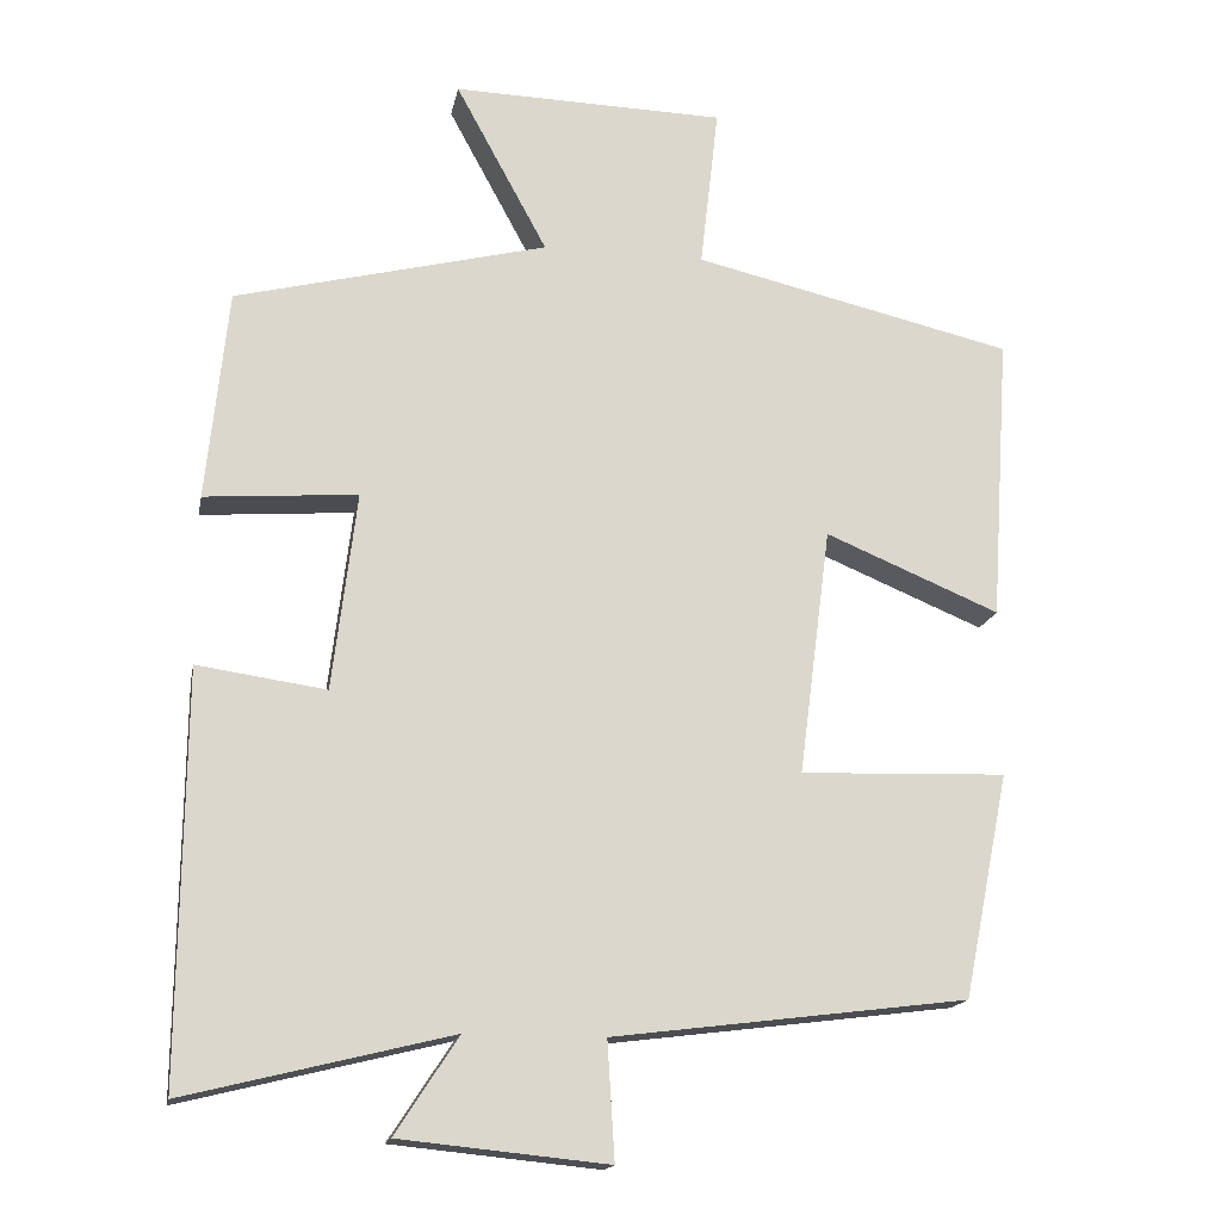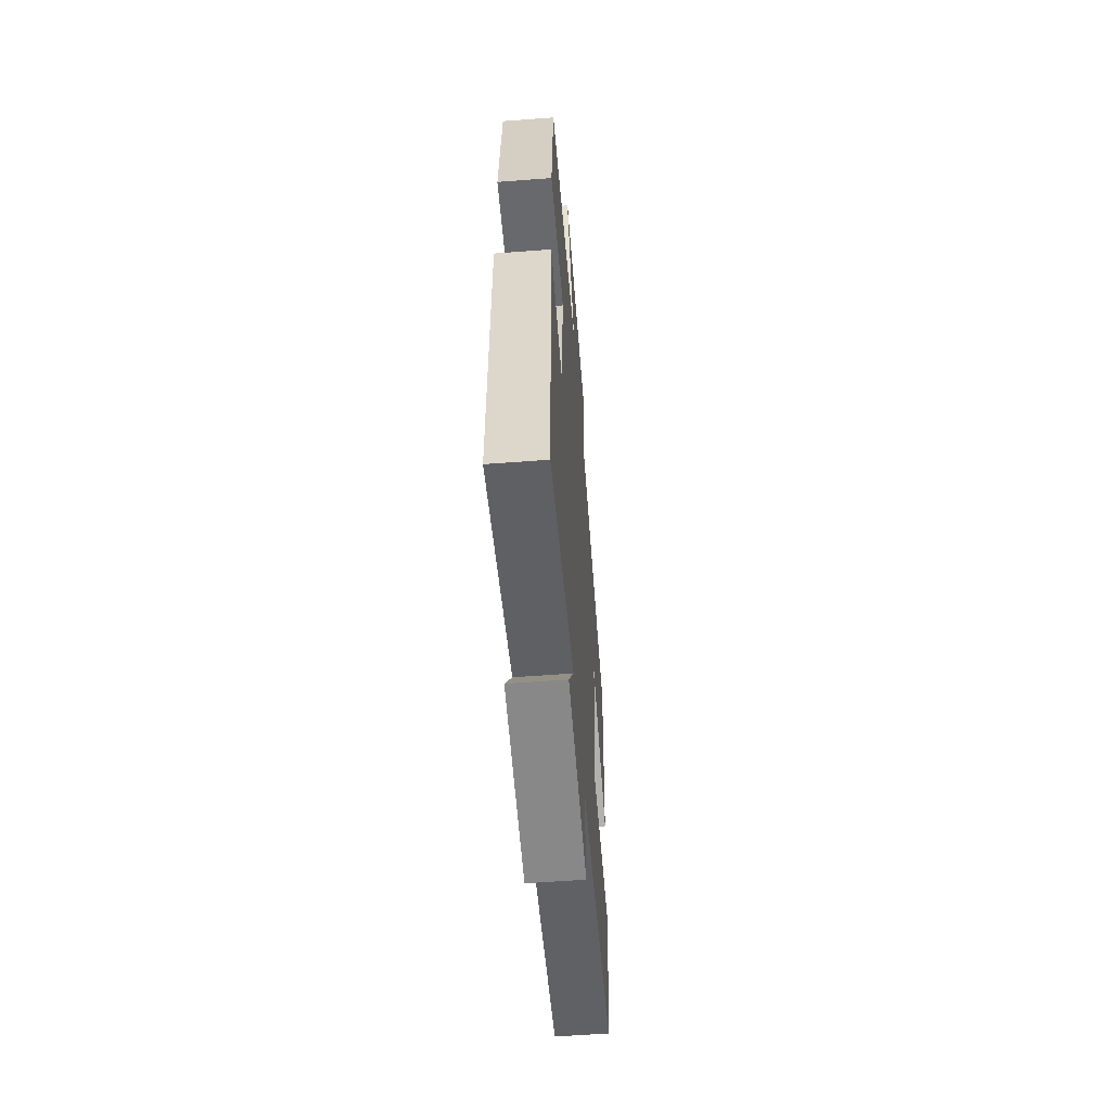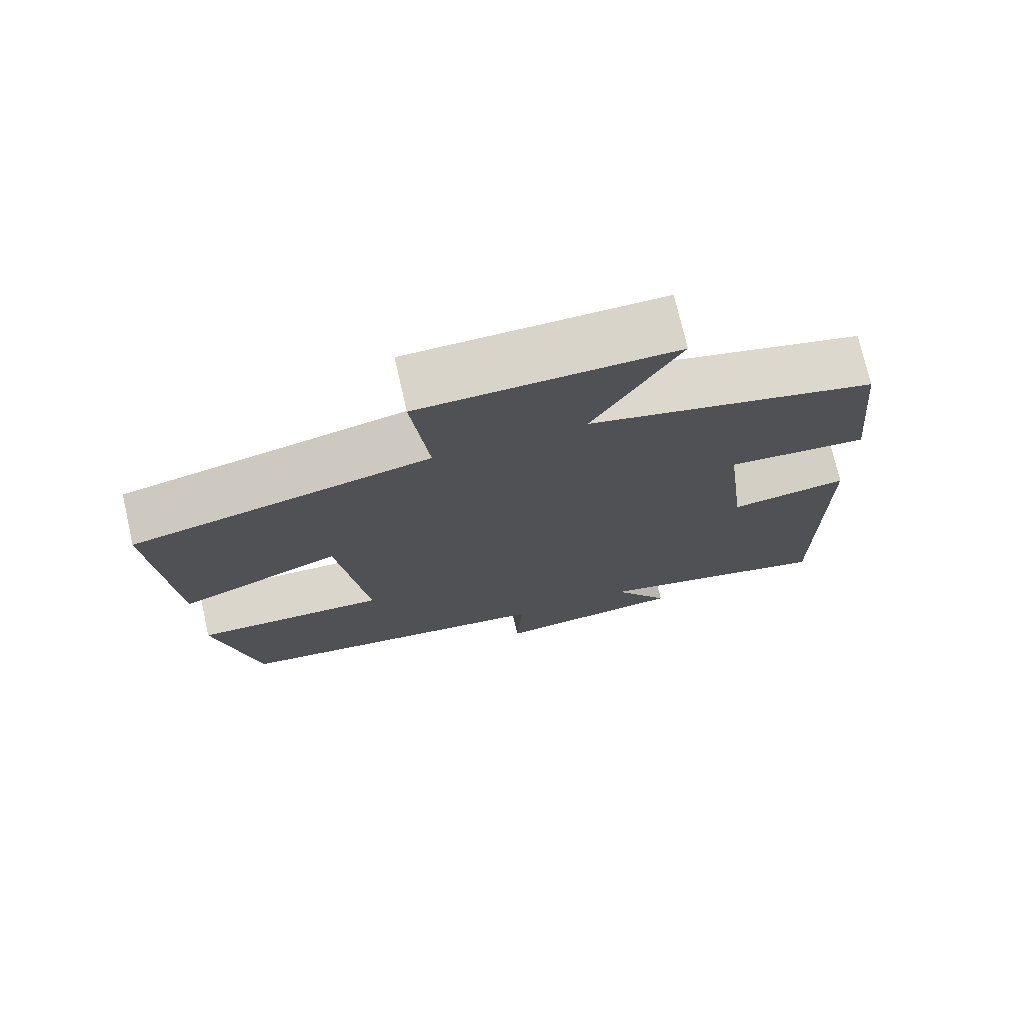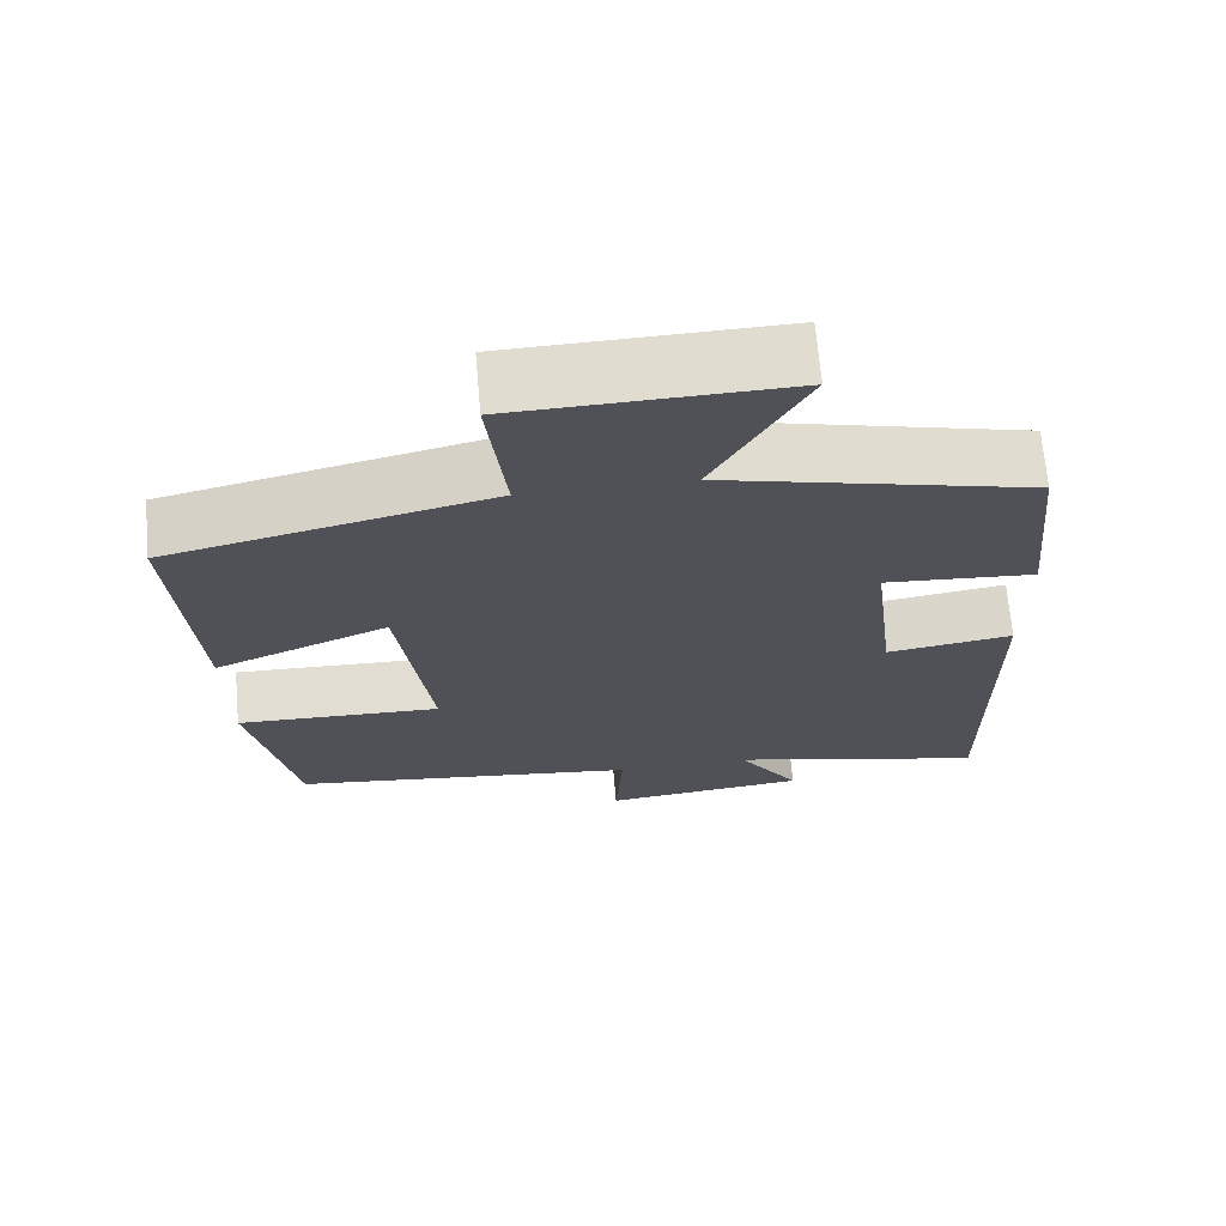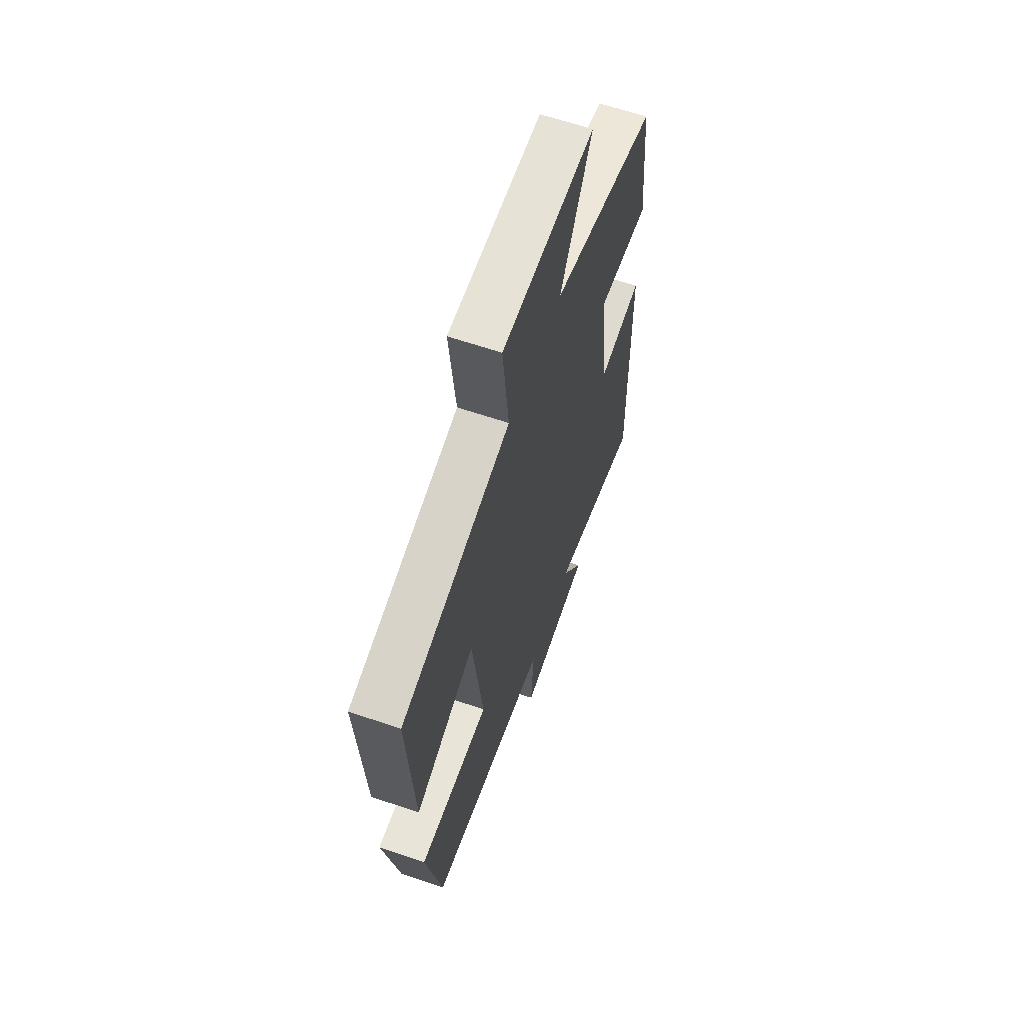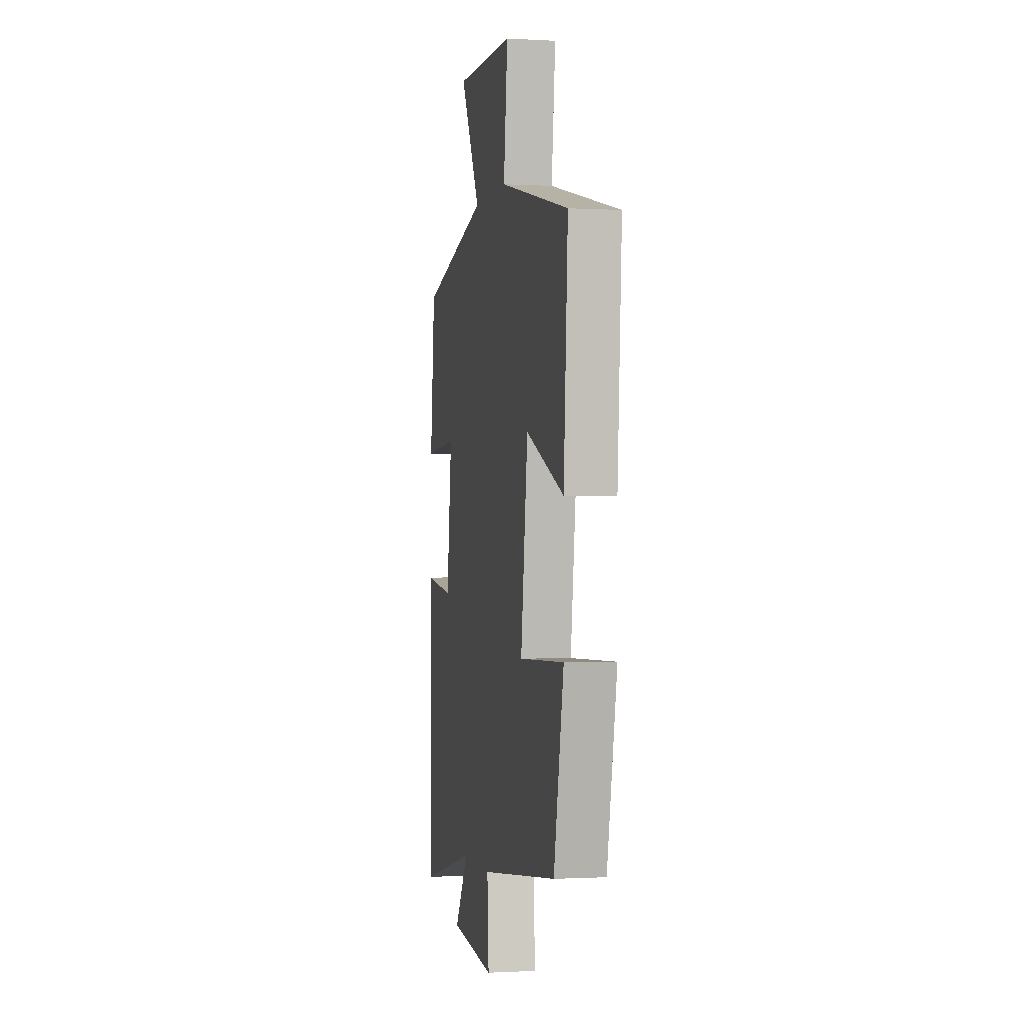
<metadata>
{"format":"obj","ext":"obj","renderer":"f3d","projection":"perspective","resolution":1024,"background":"white","views":[{"elev":-16.6,"azim":169.2,"up":"+Z"},{"elev":-57.1,"azim":94.5,"up":"+Z"},{"elev":74.4,"azim":-12.9,"up":"+Z"},{"elev":69.0,"azim":-5.0,"up":"+Z"},{"elev":62.3,"azim":-70.8,"up":"+Z"},{"elev":-0.7,"azim":-101.7,"up":"+Z"}]}
</metadata>
<code>
v 0.473 0.07 0.401
v 0.5 0.07 0.137
v 0.309 0.07 0.152
v 0.339 0.07 -0.096
v 0.5 0.07 -0.073
v 0.505 0.07 -0.582
v 0.173 0.07 -0.5
v 0.252 0.07 -0.621
v -0.008 0.07 -0.647
v 0.001 0.07 -0.5
v -0.443 0.07 -0.444
v -0.5 0.07 -0.163
v -0.241 0.07 -0.172
v -0.281 0.07 0.138
v -0.5 0.07 0.047
v -0.524 0.07 0.407
v -0.122 0.07 0.5
v -0.145 0.07 0.704
v 0.197 0.07 0.712
v 0.082 0.07 0.5
v 0.473 0 0.401
v 0.5 0 0.137
v 0.309 0 0.152
v 0.339 0 -0.096
v 0.5 0 -0.073
v 0.505 0 -0.582
v 0.173 0 -0.5
v 0.252 0 -0.621
v -0.008 0 -0.647
v 0.001 0 -0.5
v -0.443 0 -0.444
v -0.5 0 -0.163
v -0.241 0 -0.172
v -0.281 0 0.138
v -0.5 0 0.047
v -0.524 0 0.407
v -0.122 0 0.5
v -0.145 0 0.704
v 0.197 0 0.712
v 0.082 0 0.5
f 17 18 19 20
f 16 17 20
f 15 16 20
f 14 15 20
f 13 14 20 1
f 10 11 12 13
f 7 8 9 10
f 7 10 13
f 4 5 6 7
f 3 4 7 13
f 1 2 3
f 1 3 13
f 40 39 38 37
f 40 37 36
f 40 36 35
f 40 35 34
f 21 40 34 33
f 33 32 31 30
f 30 29 28 27
f 33 30 27
f 27 26 25 24
f 33 27 24 23
f 23 22 21
f 33 23 21
f 1 21 22 2
f 2 22 23 3
f 3 23 24 4
f 4 24 25 5
f 5 25 26 6
f 6 26 27 7
f 7 27 28 8
f 8 28 29 9
f 9 29 30 10
f 10 30 31 11
f 11 31 32 12
f 12 32 33 13
f 13 33 34 14
f 14 34 35 15
f 15 35 36 16
f 16 36 37 17
f 17 37 38 18
f 18 38 39 19
f 19 39 40 20
f 20 40 21 1

</code>
